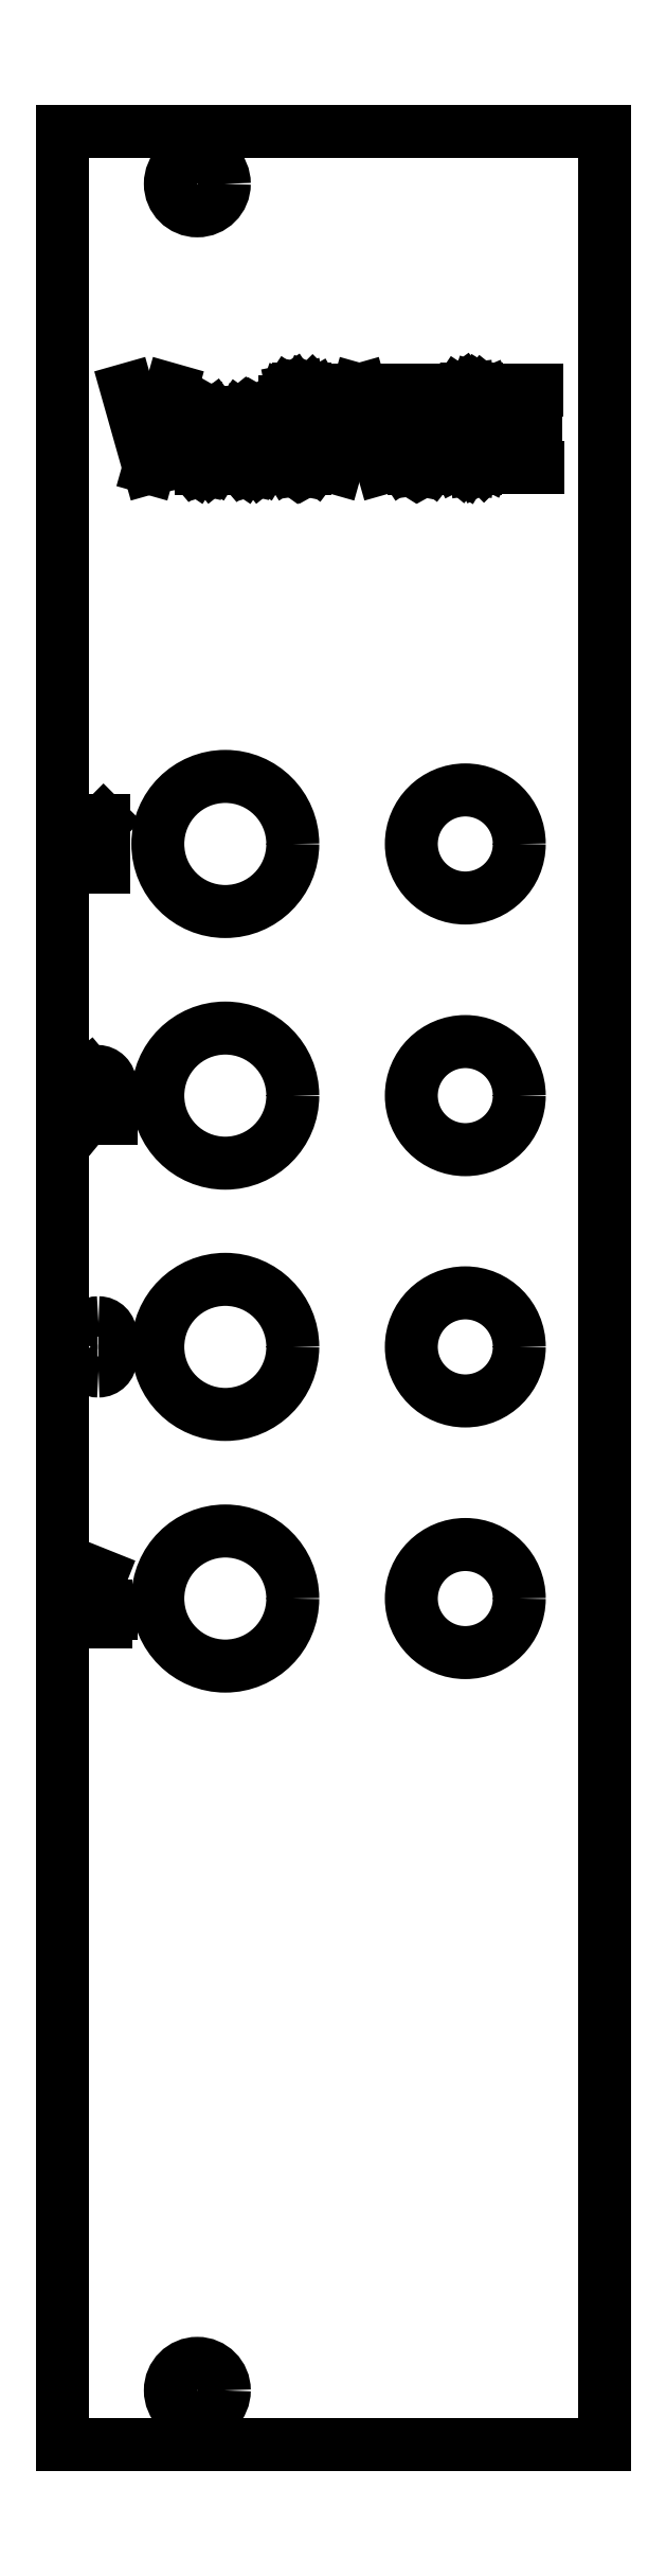
<metadata>
{"format":"dxf","ext":"dxf","renderer":"ezdxf+matplotlib","layout":"modelspace","background":"white","min_lineweight":24,"dpi":150}
</metadata>
<code>
0
SECTION
2
ENTITIES
0
LINE
8
Contour
39
0.1
10
30.14
20
128.4
30
 0
11
0
21
128.4
0
LINE
8
Contour
39
0.1
10
0
20
128.4
30
 0
11
0
21
128.4
0
LINE
8
Contour
39
0.1
10
0
20
128.4
30
 0
11
0
21
0
0
LINE
8
Contour
39
0.1
10
0
20
0
30
 0
11
0
21
0
0
LINE
8
Contour
39
0.1
10
0
20
0
30
 0
11
30.14
21
0
0
LINE
8
Contour
39
0.1
10
30.14
20
0
30
 0
11
30.14
21
0
0
LINE
8
Contour
39
0.1
10
30.14
20
0
30
 0
11
30.14
21
128.4
0
LINE
8
Contour
39
0.1
10
30.14
20
128.4
30
 0
11
30.14
21
128.4
0
LINE
8
Engraving
39
0.4
10
1.716
20
89.56
30
 0
11
2.285
21
90.13
0
LINE
8
Engraving
39
0.4
10
2.285
20
90.13
30
 0
11
2.285
21
87.57
0
LINE
8
Engraving
39
0.4
10
1.316
20
75.91
30
 0
11
1.487
21
76.05
0
ARC
8
Engraving
39
0.4
10
1.948
20
75.51
30
 0
40
0.707
50
319.3
51
130.7
0
LINE
8
Engraving
39
0.4
10
2.484
20
75.05
30
 0
11
1.288
21
73.6
0
LINE
8
Engraving
39
0.4
10
1.288
20
73.6
30
 0
11
2.712
21
73.6
0
ARC
8
Engraving
39
0.4
10
2.013
20
61.52
30
 0
40
0.748
50
450.5
51
157
0
ARC
8
Engraving
39
0.4
10
2.007
20
61.6
30
 0
40
0.669
50
270
51
90
0
ARC
8
Engraving
39
0.4
10
2.007
20
60.26
30
 0
40
0.669
50
270
51
90
0
ARC
8
Engraving
39
0.4
10
2.012
20
60.38
30
 0
40
0.792
50
209.7
51
-90.36
0
LINE
8
Engraving
39
0.4
10
2.142
20
48.24
30
 0
11
1.288
21
46.11
0
LINE
8
Engraving
39
0.4
10
1.288
20
46.11
30
 0
11
2.712
21
46.11
0
LINE
8
Engraving
39
0.4
10
2.712
20
46.11
30
 0
11
2.427
21
46.11
0
LINE
8
Engraving
39
0.4
10
2.427
20
46.11
30
 0
11
2.427
21
46.53
0
LINE
8
Engraving
39
0.4
10
2.427
20
46.53
30
 0
11
2.427
21
45.68
0
LINE
8
Engraving
39
0.6
10
3.589
20
114.1
30
 0
11
4.819
21
109.7
0
LINE
8
Engraving
39
0.6
10
4.819
20
109.7
30
 0
11
6.049
21
114.1
0
LINE
8
Engraving
39
0.6
10
8.714
20
110.8
30
 0
11
8.714
21
110.5
0
LINE
8
Engraving
39
0.6
10
8.714
20
110.5
30
 0
11
8.68
21
110.2
0
LINE
8
Engraving
39
0.6
10
8.68
20
110.2
30
 0
11
8.509
21
109.9
0
LINE
8
Engraving
39
0.6
10
8.509
20
109.9
30
 0
11
8.338
21
109.8
0
LINE
8
Engraving
39
0.6
10
8.338
20
109.8
30
 0
11
7.996
21
109.7
0
LINE
8
Engraving
39
0.6
10
7.996
20
109.7
30
 0
11
7.689
21
109.7
0
LINE
8
Engraving
39
0.6
10
7.689
20
109.7
30
 0
11
7.382
21
109.8
0
LINE
8
Engraving
39
0.6
10
7.382
20
109.8
30
 0
11
7.177
21
109.9
0
LINE
8
Engraving
39
0.6
10
7.177
20
109.9
30
 0
11
6.972
21
110.1
0
LINE
8
Engraving
39
0.6
10
6.972
20
110.1
30
 0
11
6.903
21
110.5
0
LINE
8
Engraving
39
0.6
10
6.903
20
110.5
30
 0
11
6.903
21
112
0
LINE
8
Engraving
39
0.6
10
6.903
20
112
30
 0
11
6.972
21
112.4
0
LINE
8
Engraving
39
0.6
10
6.972
20
112.4
30
 0
11
7.142
21
112.6
0
LINE
8
Engraving
39
0.6
10
7.142
20
112.6
30
 0
11
7.313
21
112.7
0
LINE
8
Engraving
39
0.6
10
7.313
20
112.7
30
 0
11
7.689
21
112.8
0
LINE
8
Engraving
39
0.6
10
7.689
20
112.8
30
 0
11
7.894
21
112.8
0
LINE
8
Engraving
39
0.6
10
7.894
20
112.8
30
 0
11
8.167
21
112.8
0
LINE
8
Engraving
39
0.6
10
8.167
20
112.8
30
 0
11
8.406
21
112.6
0
LINE
8
Engraving
39
0.6
10
8.406
20
112.6
30
 0
11
8.611
21
112.4
0
LINE
8
Engraving
39
0.6
10
8.611
20
112.4
30
 0
11
8.68
21
112
0
LINE
8
Engraving
39
0.6
10
8.68
20
112
30
 0
11
8.68
21
111.1
0
LINE
8
Engraving
39
0.6
10
8.68
20
111.1
30
 0
11
6.903
21
111.1
0
LINE
8
Engraving
39
0.6
10
11.38
20
110.8
30
 0
11
11.38
21
110.5
0
LINE
8
Engraving
39
0.6
10
11.38
20
110.5
30
 0
11
11.35
21
110.2
0
LINE
8
Engraving
39
0.6
10
11.35
20
110.2
30
 0
11
11.17
21
109.9
0
LINE
8
Engraving
39
0.6
10
11.17
20
109.9
30
 0
11
11
21
109.8
0
LINE
8
Engraving
39
0.6
10
11
20
109.8
30
 0
11
10.66
21
109.7
0
LINE
8
Engraving
39
0.6
10
10.66
20
109.7
30
 0
11
10.35
21
109.7
0
LINE
8
Engraving
39
0.6
10
10.35
20
109.7
30
 0
11
10.05
21
109.8
0
LINE
8
Engraving
39
0.6
10
10.05
20
109.8
30
 0
11
9.841
21
109.9
0
LINE
8
Engraving
39
0.6
10
9.841
20
109.9
30
 0
11
9.636
21
110.1
0
LINE
8
Engraving
39
0.6
10
9.636
20
110.1
30
 0
11
9.568
21
110.5
0
LINE
8
Engraving
39
0.6
10
9.568
20
110.5
30
 0
11
9.568
21
112
0
LINE
8
Engraving
39
0.6
10
9.568
20
112
30
 0
11
9.636
21
112.4
0
LINE
8
Engraving
39
0.6
10
9.636
20
112.4
30
 0
11
9.807
21
112.6
0
LINE
8
Engraving
39
0.6
10
9.807
20
112.6
30
 0
11
9.978
21
112.7
0
LINE
8
Engraving
39
0.6
10
9.978
20
112.7
30
 0
11
10.35
21
112.8
0
LINE
8
Engraving
39
0.6
10
10.35
20
112.8
30
 0
11
10.56
21
112.8
0
LINE
8
Engraving
39
0.6
10
10.56
20
112.8
30
 0
11
10.83
21
112.8
0
LINE
8
Engraving
39
0.6
10
10.83
20
112.8
30
 0
11
11.07
21
112.6
0
LINE
8
Engraving
39
0.6
10
11.07
20
112.6
30
 0
11
11.28
21
112.4
0
LINE
8
Engraving
39
0.6
10
11.28
20
112.4
30
 0
11
11.35
21
112
0
LINE
8
Engraving
39
0.6
10
11.35
20
112
30
 0
11
11.35
21
111.1
0
LINE
8
Engraving
39
0.6
10
11.35
20
111.1
30
 0
11
9.568
21
111.1
0
LINE
8
Engraving
39
0.6
10
12.27
20
111.1
30
 0
11
12.27
21
110.5
0
LINE
8
Engraving
39
0.6
10
12.27
20
110.5
30
 0
11
12.34
21
110.2
0
LINE
8
Engraving
39
0.6
10
12.34
20
110.2
30
 0
11
12.51
21
109.9
0
LINE
8
Engraving
39
0.6
10
12.51
20
109.9
30
 0
11
12.74
21
109.8
0
LINE
8
Engraving
39
0.6
10
12.74
20
109.8
30
 0
11
13.09
21
109.7
0
LINE
8
Engraving
39
0.6
10
13.09
20
109.7
30
 0
11
13.5
21
109.7
0
LINE
8
Engraving
39
0.6
10
13.5
20
109.7
30
 0
11
13.74
21
109.7
0
LINE
8
Engraving
39
0.6
10
13.74
20
109.7
30
 0
11
14.04
21
109.9
0
LINE
8
Engraving
39
0.6
10
14.04
20
109.9
30
 0
11
14.25
21
110.2
0
LINE
8
Engraving
39
0.6
10
14.25
20
110.2
30
 0
11
14.32
21
110.5
0
LINE
8
Engraving
39
0.6
10
14.32
20
110.5
30
 0
11
14.32
21
110.8
0
LINE
8
Engraving
39
0.6
10
14.32
20
110.8
30
 0
11
14.25
21
111
0
LINE
8
Engraving
39
0.6
10
14.25
20
111
30
 0
11
14.11
21
111.3
0
LINE
8
Engraving
39
0.6
10
14.11
20
111.3
30
 0
11
13.97
21
111.4
0
LINE
8
Engraving
39
0.6
10
13.97
20
111.4
30
 0
11
13.77
21
111.6
0
LINE
8
Engraving
39
0.6
10
13.77
20
111.6
30
 0
11
12.78
21
112.5
0
LINE
8
Engraving
39
0.6
10
12.78
20
112.5
30
 0
11
12.61
21
112.6
0
LINE
8
Engraving
39
0.6
10
12.61
20
112.6
30
 0
11
12.44
21
112.8
0
LINE
8
Engraving
39
0.6
10
12.44
20
112.8
30
 0
11
12.37
21
112.9
0
LINE
8
Engraving
39
0.6
10
12.37
20
112.9
30
 0
11
12.34
21
113.1
0
LINE
8
Engraving
39
0.6
10
12.34
20
113.1
30
 0
11
12.34
21
113.4
0
LINE
8
Engraving
39
0.6
10
12.34
20
113.4
30
 0
11
12.44
21
113.7
0
LINE
8
Engraving
39
0.6
10
12.44
20
113.7
30
 0
11
12.57
21
113.9
0
LINE
8
Engraving
39
0.6
10
12.57
20
113.9
30
 0
11
12.78
21
114
0
LINE
8
Engraving
39
0.6
10
12.78
20
114
30
 0
11
13.12
21
114.1
0
LINE
8
Engraving
39
0.6
10
13.12
20
114.1
30
 0
11
13.46
21
114.1
0
LINE
8
Engraving
39
0.6
10
13.46
20
114.1
30
 0
11
13.67
21
114.1
0
LINE
8
Engraving
39
0.6
10
13.67
20
114.1
30
 0
11
13.91
21
114
0
LINE
8
Engraving
39
0.6
10
13.91
20
114
30
 0
11
14.08
21
113.8
0
LINE
8
Engraving
39
0.6
10
14.08
20
113.8
30
 0
11
14.21
21
113.6
0
LINE
8
Engraving
39
0.6
10
14.21
20
113.6
30
 0
11
14.25
21
113.3
0
LINE
8
Engraving
39
0.6
10
14.25
20
113.3
30
 0
11
14.25
21
113
0
LINE
8
Engraving
39
0.6
10
15.21
20
109.7
30
 0
11
16.43
21
114.1
0
LINE
8
Engraving
39
0.6
10
16.43
20
114.1
30
 0
11
16.57
21
114.1
0
LINE
8
Engraving
39
0.6
10
16.57
20
114.1
30
 0
11
17.8
21
109.7
0
LINE
8
Engraving
39
0.6
10
15.58
20
111.1
30
 0
11
17.43
21
111.1
0
LINE
8
Engraving
39
0.6
10
18.69
20
114.1
30
 0
11
18.69
21
110.6
0
LINE
8
Engraving
39
0.6
10
18.69
20
110.6
30
 0
11
18.79
21
110.1
0
LINE
8
Engraving
39
0.6
10
18.79
20
110.1
30
 0
11
18.93
21
109.9
0
LINE
8
Engraving
39
0.6
10
18.93
20
109.9
30
 0
11
19.2
21
109.8
0
LINE
8
Engraving
39
0.6
10
19.2
20
109.8
30
 0
11
19.54
21
109.7
0
LINE
8
Engraving
39
0.6
10
19.54
20
109.7
30
 0
11
19.99
21
109.7
0
LINE
8
Engraving
39
0.6
10
19.99
20
109.7
30
 0
11
20.26
21
109.7
0
LINE
8
Engraving
39
0.6
10
20.26
20
109.7
30
 0
11
20.57
21
109.9
0
LINE
8
Engraving
39
0.6
10
20.57
20
109.9
30
 0
11
20.81
21
110.2
0
LINE
8
Engraving
39
0.6
10
20.81
20
110.2
30
 0
11
20.88
21
110.6
0
LINE
8
Engraving
39
0.6
10
20.88
20
110.6
30
 0
11
20.88
21
114.1
0
LINE
8
Engraving
39
0.6
10
23.71
20
112.8
30
 0
11
23.71
21
113.3
0
LINE
8
Engraving
39
0.6
10
23.71
20
113.3
30
 0
11
23.68
21
113.6
0
LINE
8
Engraving
39
0.6
10
23.68
20
113.6
30
 0
11
23.58
21
113.8
0
LINE
8
Engraving
39
0.6
10
23.58
20
113.8
30
 0
11
23.41
21
113.9
0
LINE
8
Engraving
39
0.6
10
23.41
20
113.9
30
 0
11
23.23
21
114
0
LINE
8
Engraving
39
0.6
10
23.23
20
114
30
 0
11
23.03
21
114.1
0
LINE
8
Engraving
39
0.6
10
23.03
20
114.1
30
 0
11
22.55
21
114.1
0
LINE
8
Engraving
39
0.6
10
22.55
20
114.1
30
 0
11
22.24
21
114.1
0
LINE
8
Engraving
39
0.6
10
22.24
20
114.1
30
 0
11
22
21
113.9
0
LINE
8
Engraving
39
0.6
10
22
20
113.9
30
 0
11
21.87
21
113.7
0
LINE
8
Engraving
39
0.6
10
21.87
20
113.7
30
 0
11
21.77
21
113.4
0
LINE
8
Engraving
39
0.6
10
21.77
20
113.4
30
 0
11
21.77
21
110.5
0
LINE
8
Engraving
39
0.6
10
21.77
20
110.5
30
 0
11
21.83
21
110.2
0
LINE
8
Engraving
39
0.6
10
21.83
20
110.2
30
 0
11
21.94
21
110
0
LINE
8
Engraving
39
0.6
10
21.94
20
110
30
 0
11
22.14
21
109.8
0
LINE
8
Engraving
39
0.6
10
22.14
20
109.8
30
 0
11
22.31
21
109.7
0
LINE
8
Engraving
39
0.6
10
22.31
20
109.7
30
 0
11
22.59
21
109.7
0
LINE
8
Engraving
39
0.6
10
22.59
20
109.7
30
 0
11
22.93
21
109.7
0
LINE
8
Engraving
39
0.6
10
22.93
20
109.7
30
 0
11
23.17
21
109.7
0
LINE
8
Engraving
39
0.6
10
23.17
20
109.7
30
 0
11
23.44
21
109.9
0
LINE
8
Engraving
39
0.6
10
23.44
20
109.9
30
 0
11
23.61
21
110
0
LINE
8
Engraving
39
0.6
10
23.61
20
110
30
 0
11
23.75
21
110.3
0
LINE
8
Engraving
39
0.6
10
23.75
20
110.3
30
 0
11
23.75
21
110.5
0
LINE
8
Engraving
39
0.6
10
23.75
20
110.5
30
 0
11
23.75
21
110.9
0
LINE
8
Engraving
39
0.6
10
26.38
20
114.1
30
 0
11
24.6
21
114.1
0
LINE
8
Engraving
39
0.6
10
24.6
20
114.1
30
 0
11
24.6
21
109.7
0
LINE
8
Engraving
39
0.6
10
24.6
20
109.7
30
 0
11
26.41
21
109.7
0
LINE
8
Engraving
39
0.6
10
26.31
20
112
30
 0
11
24.6
21
112
0
CIRCLE
8
Contour
39
0.1
10
7.5
20
125.5
30
 0
40
1.5
0
CIRCLE
8
Contour
39
0.1
10
7.5
20
3
30
 0
40
1.5
0
CIRCLE
8
Contour
39
0.1
10
9.055
20
88.85
30
 0
40
3.75
0
CIRCLE
8
Contour
39
0.1
10
9.055
20
74.88
30
 0
40
3.75
0
CIRCLE
8
Contour
39
0.1
10
9.055
20
60.93
30
 0
40
3.75
0
CIRCLE
8
Contour
39
0.1
10
9.055
20
46.96
30
 0
40
3.75
0
CIRCLE
8
Contour
39
0.1
10
22.39
20
88.85
30
 0
40
3
0
CIRCLE
8
Contour
39
0.1
10
22.39
20
74.88
30
 0
40
3
0
CIRCLE
8
Contour
39
0.1
10
22.39
20
60.93
30
 0
40
3
0
CIRCLE
8
Contour
39
0.1
10
22.39
20
46.96
30
 0
40
3
0
ENDSEC
0
EOF

</code>
